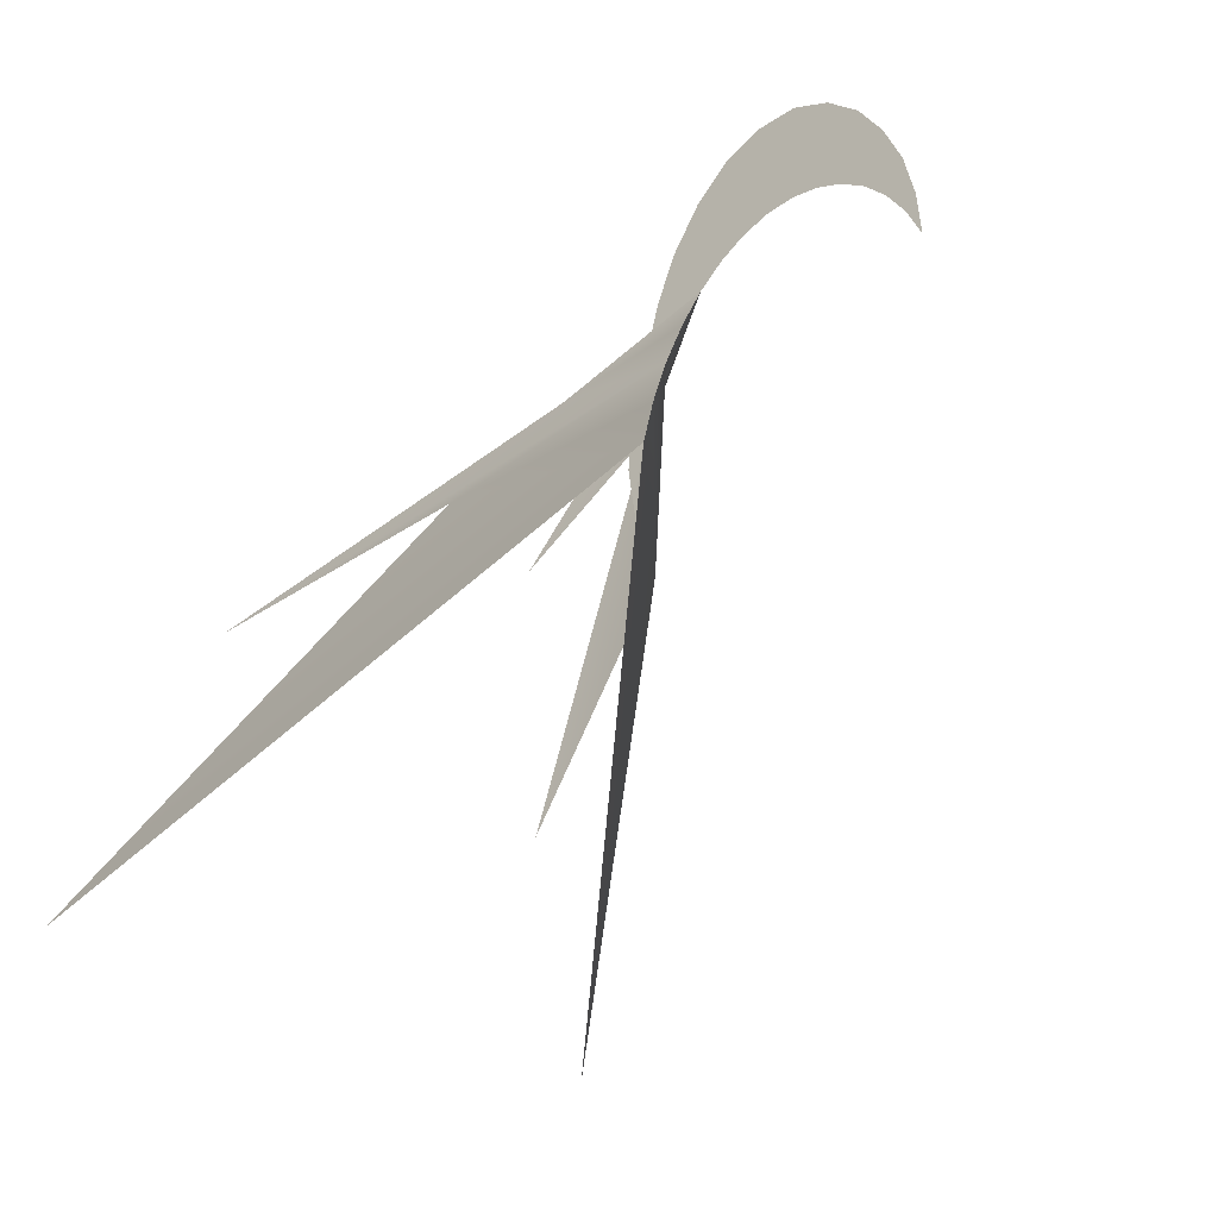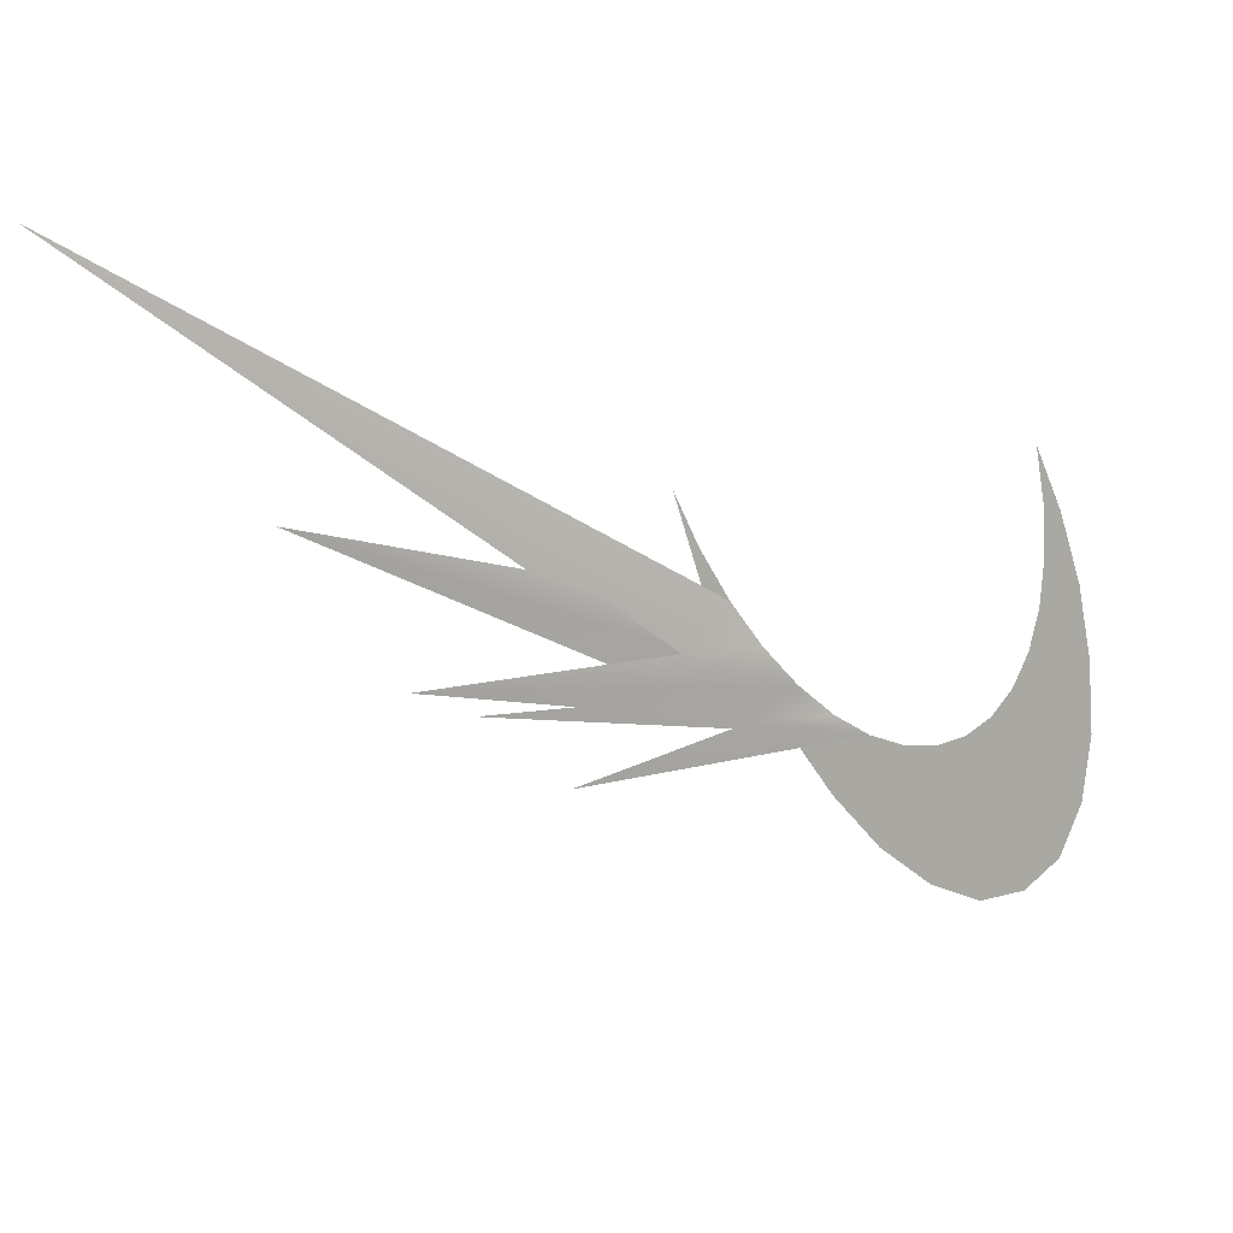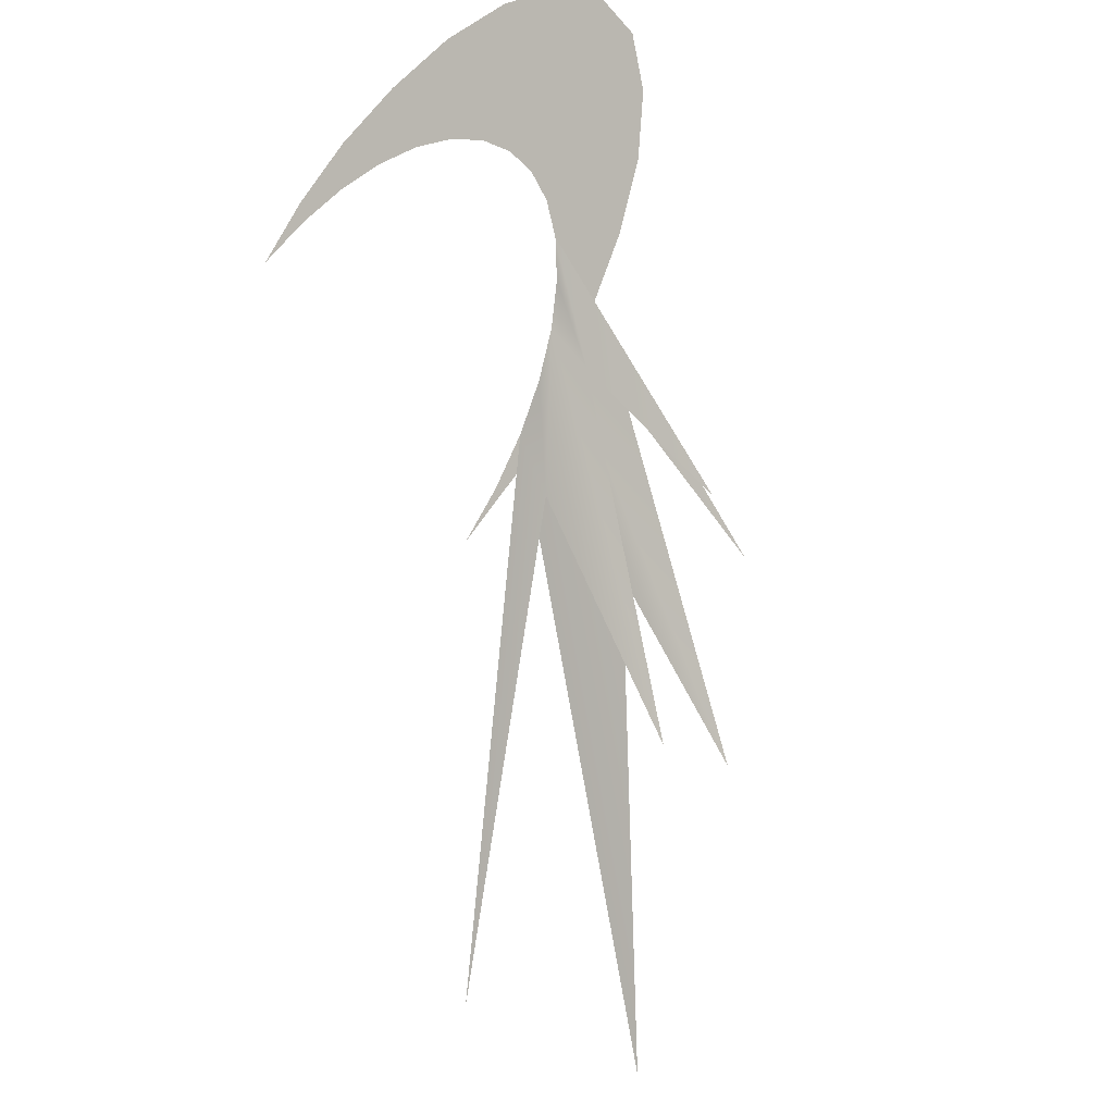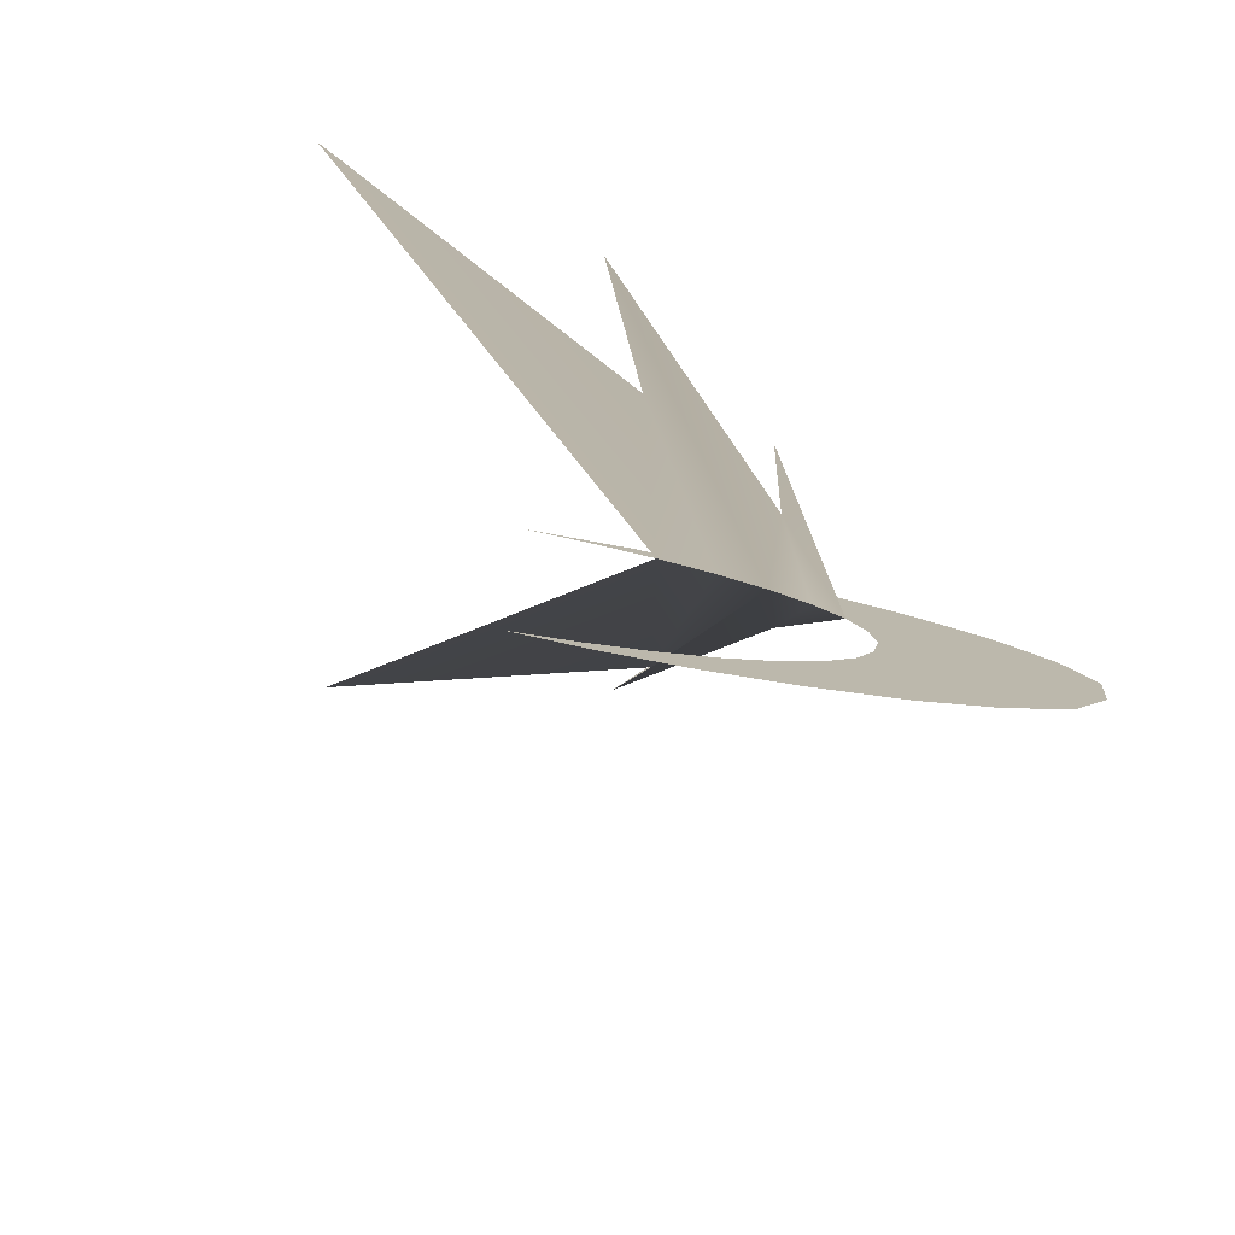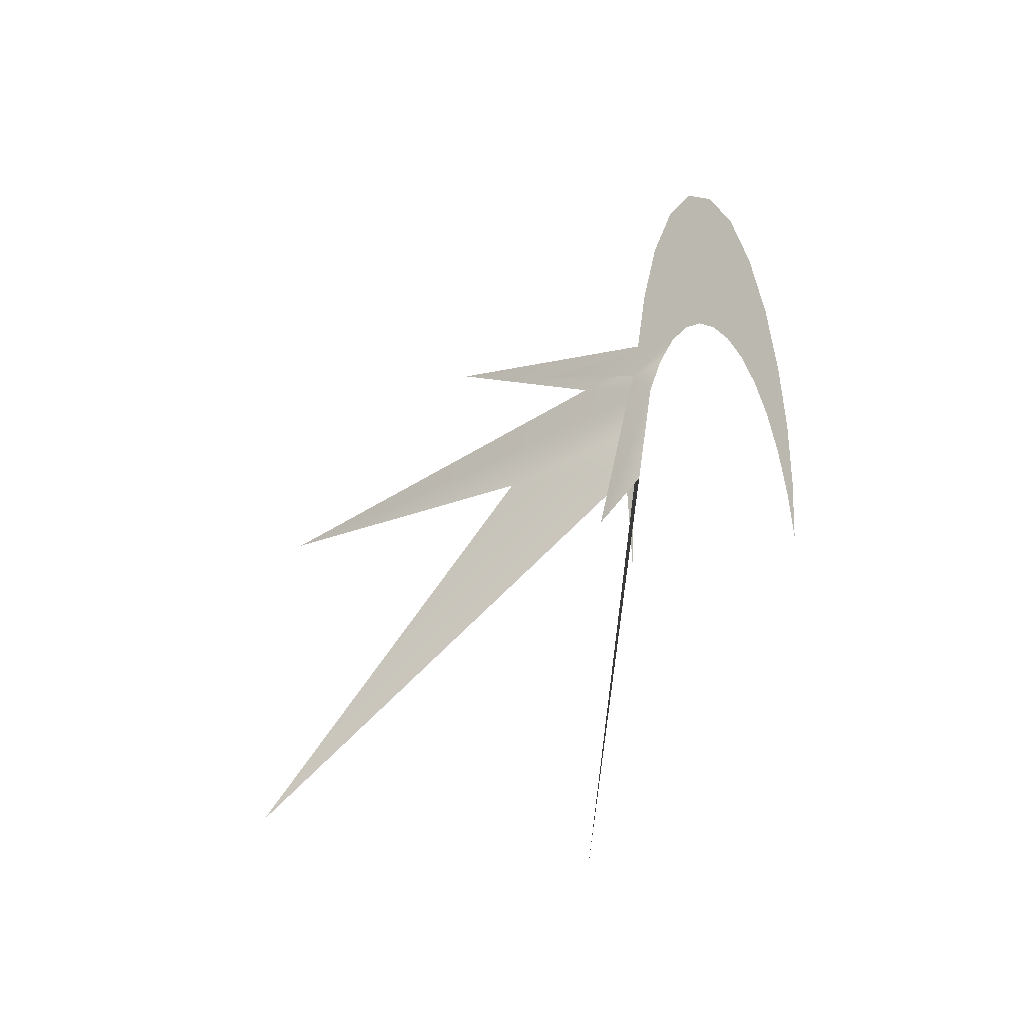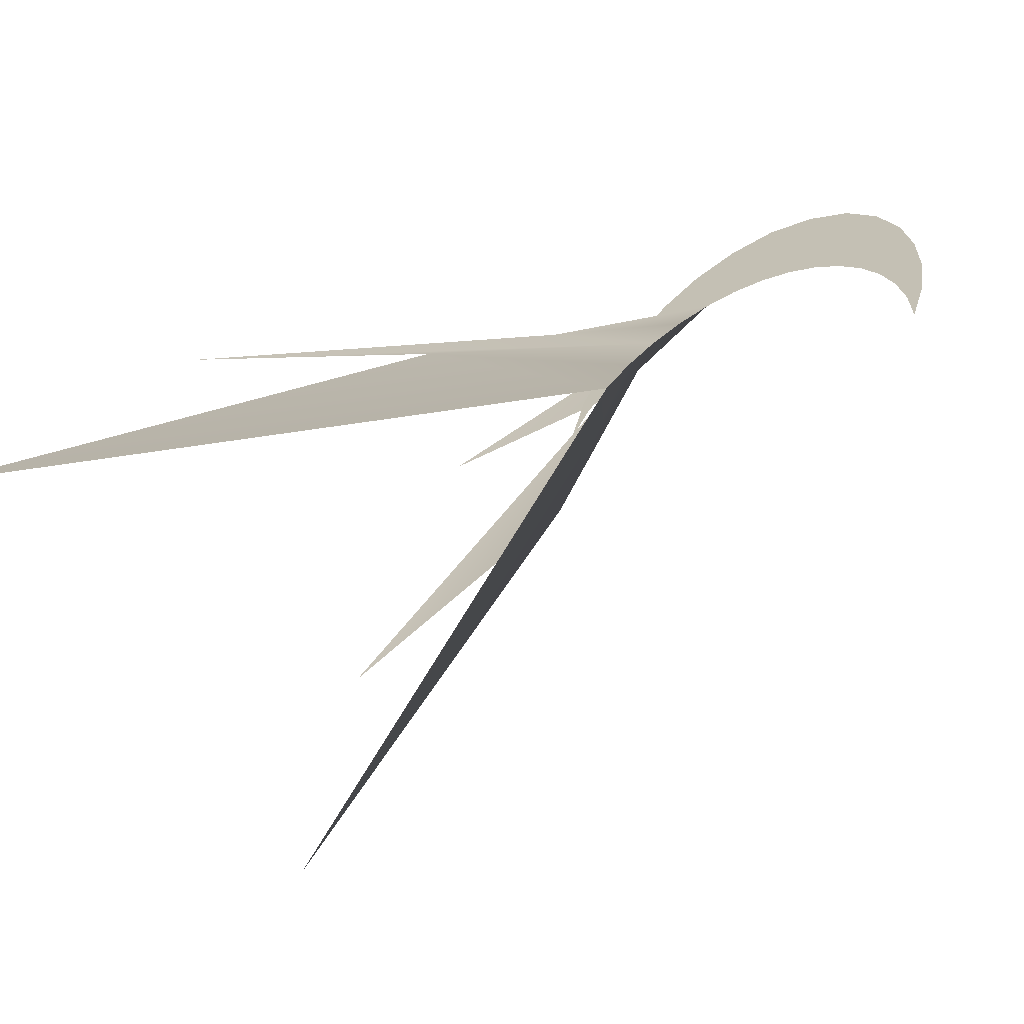
<metadata>
{"format":"obj","ext":"obj","renderer":"f3d","projection":"perspective","resolution":1024,"background":"white","views":[{"elev":-52.2,"azim":-157.7,"up":"+Z"},{"elev":-68.7,"azim":-158.7,"up":"+Y"},{"elev":-79.3,"azim":-31.7,"up":"+Y"},{"elev":32.0,"azim":-68.5,"up":"+Y"},{"elev":-19.0,"azim":109.9,"up":"+Z"},{"elev":26.8,"azim":-166.1,"up":"+Y"}]}
</metadata>
<code>
v -5.425 1.975 -13.33
v -5.908 2.15 -12.74
v -5.887 2.143 -15.44
v -4.799 1.747 -11.43
v -5.664 2.061 -9.885
v -4.027 1.466 -9.786
v -5.102 1.857 -7.059
v -3.132 1.14 -8.453
v -4.247 1.546 -4.346
v -2.143 0.7799 -7.471
v -3.065 1.116 -2.073
v -1.088 0.396 -6.869
v -1.616 0.5882 -0.4922
v 0 0 -6.667
v 0 0 0
v 1.088 -0.396 -6.869
v 1.616 -0.5882 -0.4922
v 2.143 -0.7799 -7.471
v 3.065 -1.116 -2.073
v 3.132 -1.14 -8.453
v 4.247 -1.546 -4.346
v 4.027 -1.466 -9.786
v 5.102 -1.857 -7.059
v 4.799 -1.747 -11.43
v 5.664 -2.061 -9.885
v 5.425 -1.975 -13.33
v 5.908 -2.15 -12.74
v 5.887 -2.143 -15.44
g polygon0
f 1 2 3
f 1 4 2
f 4 5 2
f 4 6 5
f 6 7 5
f 6 8 7
f 8 9 7
f 8 10 9
f 10 11 9
f 10 12 11
f 12 13 11
f 12 14 13
f 14 15 13
f 14 16 15
f 16 17 15
f 16 18 17
f 18 19 17
f 18 20 19
f 20 21 19
f 20 22 21
f 22 23 21
f 22 24 23
f 24 25 23
f 24 26 25
f 26 27 25
f 26 28 27
v 4.027 -1.466 -9.786
v 4.003 -1.457 -8.018
v 3.132 -1.14 -8.453
v 4.799 -1.747 -11.43
v 5.003 -1.821 -8.64
v 5.425 -1.975 -13.33
v 5.897 -2.146 -10.7
v 5.887 -2.143 -15.44
v 6.455 -2.349 -13.21
v 6.169 -2.245 -17.68
v 6.57 -2.391 -16.5
v 6.265 -2.28 -20
g polygon1
f 29 30 31
f 29 32 30
f 32 33 30
f 32 34 33
f 34 35 33
f 34 36 35
f 36 37 35
f 36 38 37
f 38 39 37
f 38 40 39
v 7.521 -7.327 -16.2
v 5.887 -2.143 -15.44
v 13.79 -15.66 -31.55
v 5.426 -1.975 -13.33
v 4.799 -1.747 -11.43
v 6.545 -4.228 -11.77
v 4.027 -1.466 -9.786
v 3.132 -1.14 -8.453
v 12.67 -7.509 -13.03
v 14.95 -13.84 -20.52
g polygon2
f 41 42 43
f 41 44 42
f 45 44 41
f 46 47 45
f 46 48 47
f 49 48 46
f 50 45 41
f 50 46 45
v 12.36 -0.1114 -18.38
v 5.887 -2.143 -15.44
v 24.11 1.391 -36
v 5.426 -1.975 -13.33
v 4.799 -1.747 -11.43
v 8.684 -1.394 -12.32
v 4.027 -1.466 -9.786
v 3.132 -1.14 -8.453
v 15.62 -2.915 -14.9
v 20.12 0.699 -22.84
g polygon3
f 51 52 53
f 51 54 52
f 55 54 51
f 56 57 55
f 56 58 57
f 59 58 56
f 60 55 51
f 60 56 55

</code>
